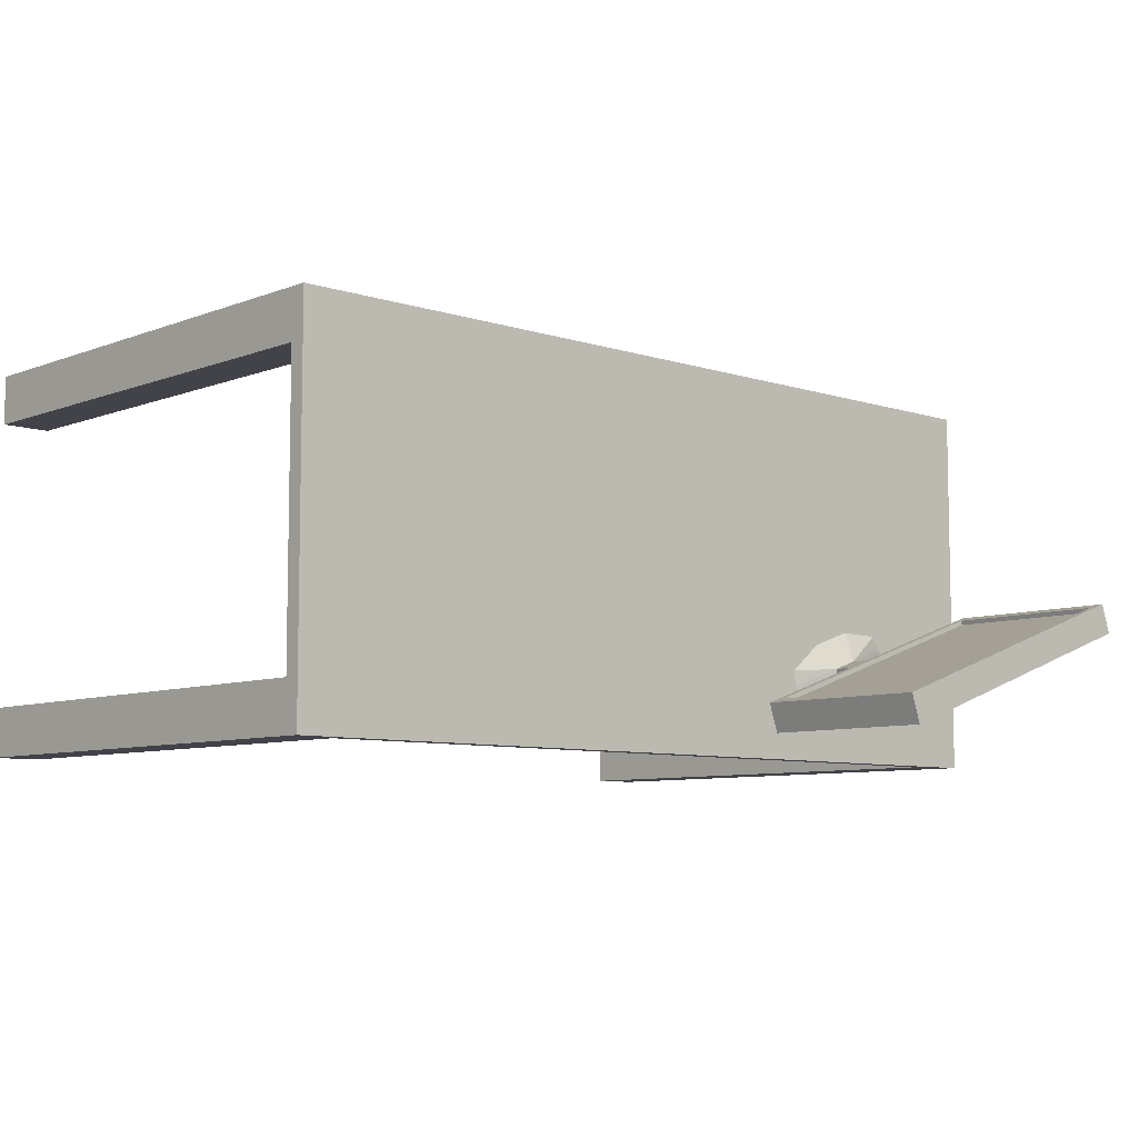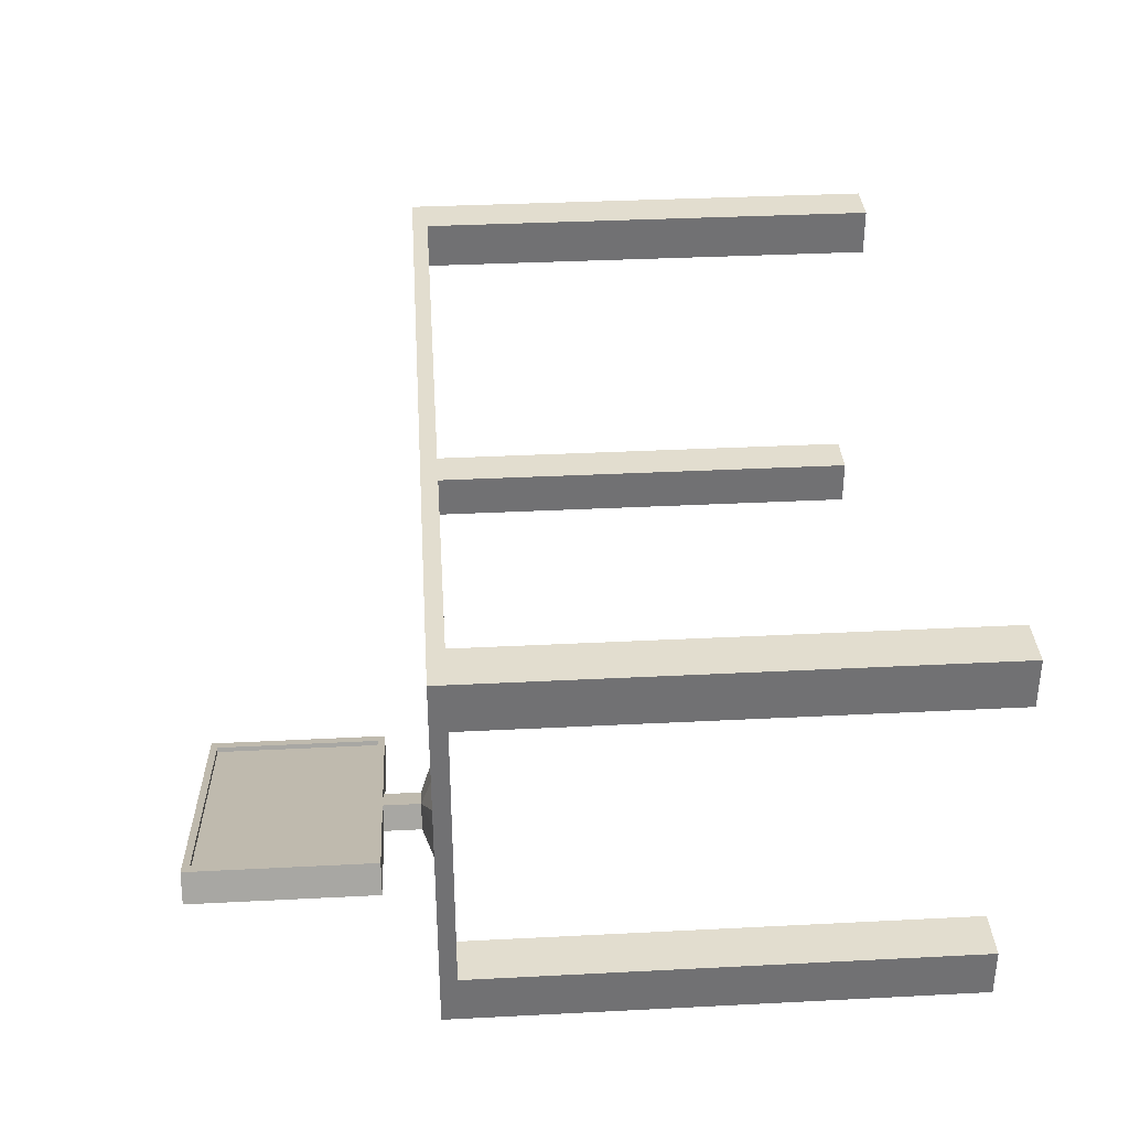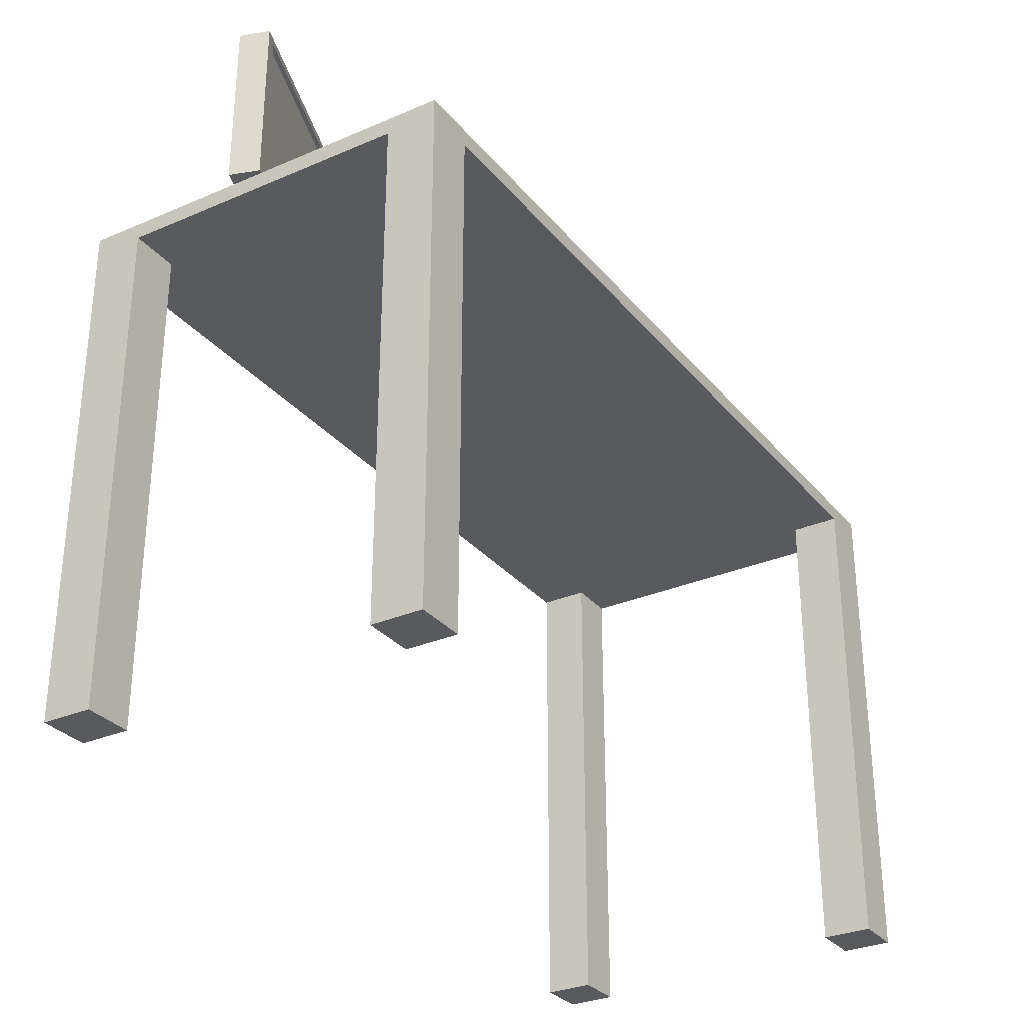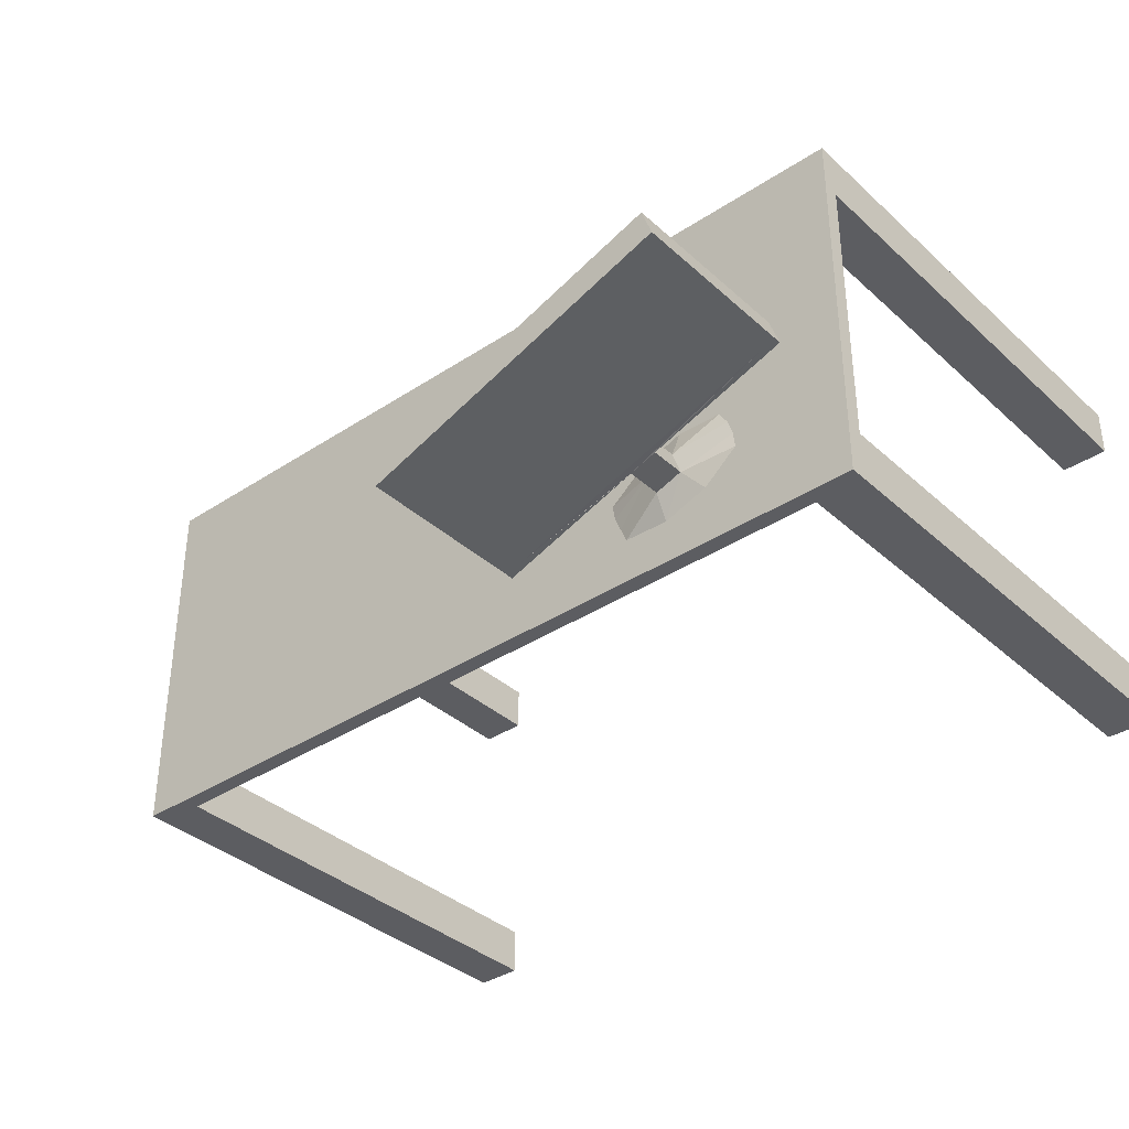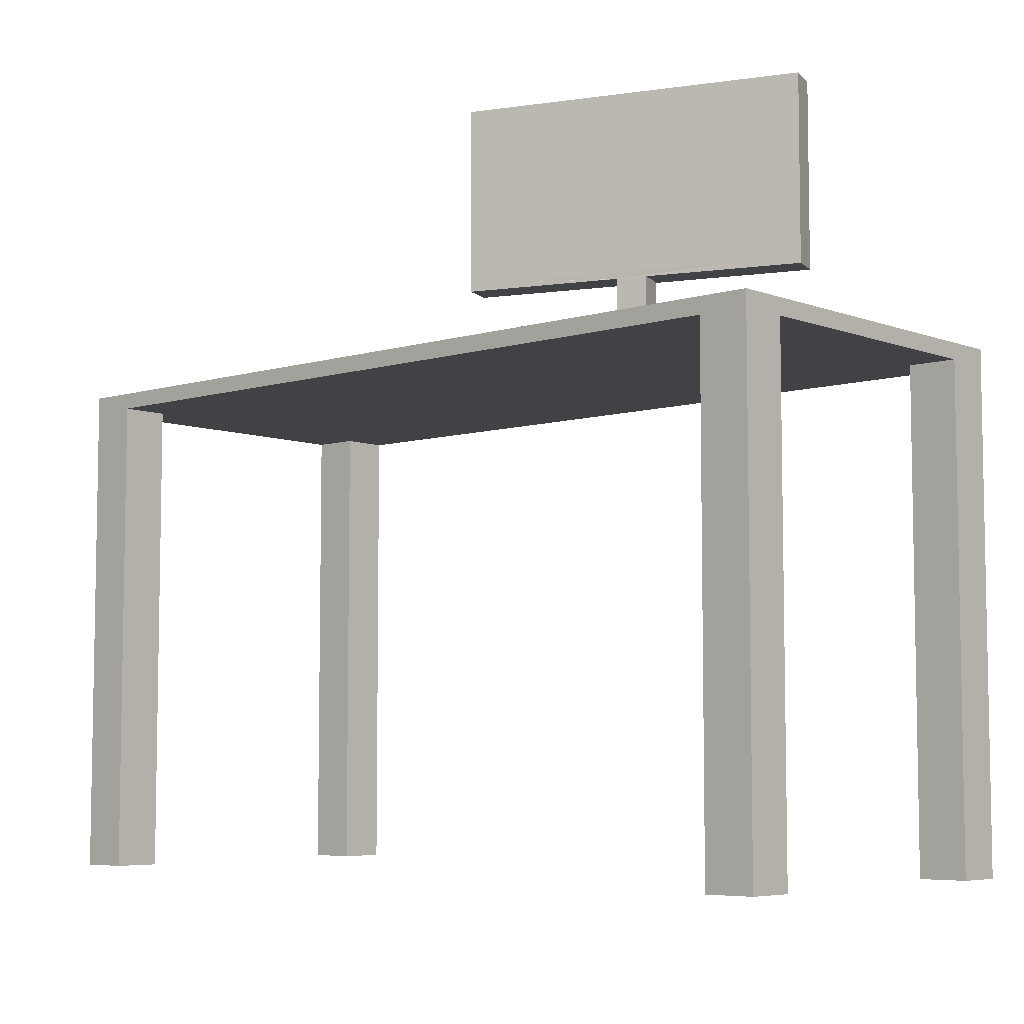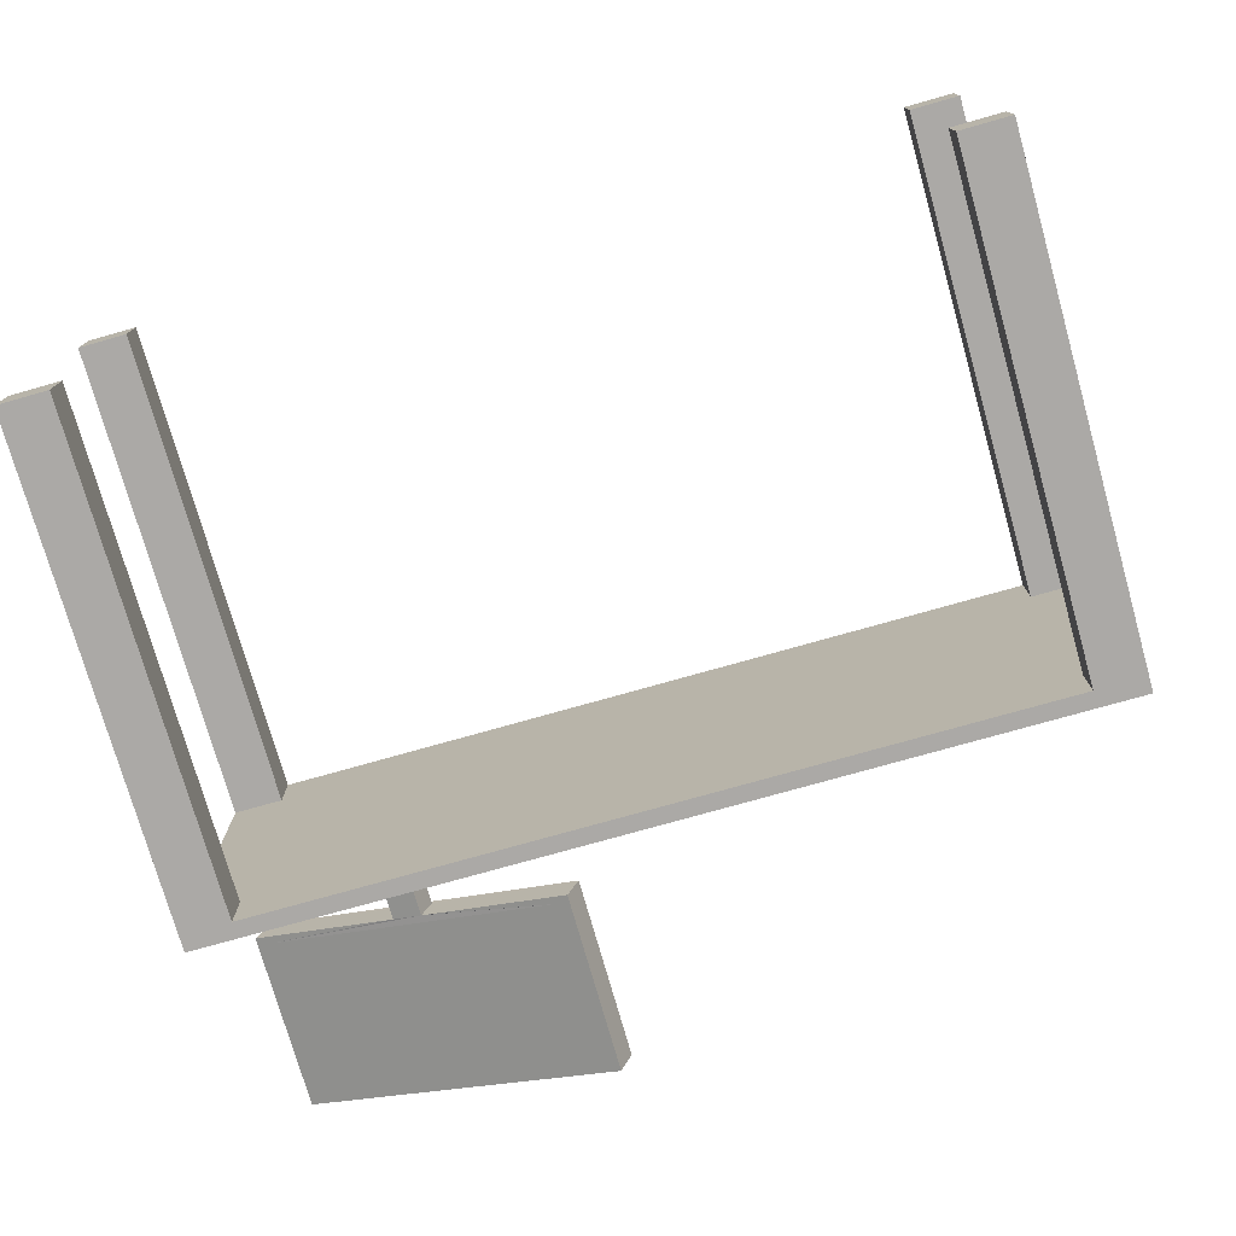
<metadata>
{"format":"obj","ext":"obj","renderer":"f3d","projection":"perspective","resolution":1024,"background":"white","views":[{"elev":-7.6,"azim":137.3,"up":"+Z"},{"elev":35.0,"azim":-93.9,"up":"+Z"},{"elev":-30.5,"azim":-58.1,"up":"+Y"},{"elev":-36.5,"azim":-139.4,"up":"+Z"},{"elev":-6.3,"azim":-138.1,"up":"+Y"},{"elev":-75.6,"azim":15.8,"up":"+Z"}]}
</metadata>
<code>
o Biurko+komp_Cube.008
v -0.09707 -0.9707 0.09707
v -0.09707 0.9707 0.09707
v -0.09707 -0.9707 -0.09707
v -0.09707 0.9707 -0.09707
v 0.09707 -0.9707 0.09707
v 0.09707 0.9707 0.09707
v 0.09707 -0.9707 -0.09707
v 0.09707 0.9707 -0.09707
v -0.09707 -0.9707 -1.229
v -0.09707 0.9707 -1.229
v -0.09707 -0.9707 -1.423
v -0.09707 0.9707 -1.423
v 0.09707 -0.9707 -1.229
v 0.09707 0.9707 -1.229
v 0.09707 -0.9707 -1.423
v 0.09707 0.9707 -1.423
v 3.171 -0.9707 0.09707
v 3.171 0.9707 0.09707
v 3.171 -0.9707 -0.09707
v 3.171 0.9707 -0.09707
v 3.365 -0.9707 0.09707
v 3.365 0.9707 0.09707
v 3.365 -0.9707 -0.09707
v 3.365 0.9707 -0.09707
v 3.171 -0.9707 -1.229
v 3.171 0.9707 -1.229
v 3.171 -0.9707 -1.423
v 3.171 0.9707 -1.423
v 3.365 -0.9707 -1.229
v 3.365 0.9707 -1.229
v 3.365 -0.9707 -1.423
v 3.365 0.9707 -1.423
v -0.09707 1.035 0.09707
v -0.09707 1.035 -0.09707
v 0.09707 1.035 0.09707
v -0.09707 1.035 -1.229
v -0.09707 1.035 -1.423
v 0.09707 1.035 -1.423
v 3.171 1.035 0.09707
v 3.365 1.035 0.09707
v 3.365 1.035 -0.09707
v 3.171 1.035 -1.423
v 3.365 1.035 -1.229
v 3.365 1.035 -1.423
v 0.1098 1.251 -0.8387
v 0.1098 1.89 -0.8387
v 0.07624 1.251 -0.9362
v 0.07624 1.89 -0.9362
v 1.222 1.251 -1.222
v 1.222 1.89 -1.222
v 1.189 1.251 -1.32
v 1.189 1.89 -1.32
v 0.06103 1.251 -0.8219
v 0.06103 1.89 -0.8219
v 0.02743 1.89 -0.9194
v 0.02743 1.251 -0.9194
v 1.238 1.89 -1.337
v 1.238 1.251 -1.337
v 1.271 1.89 -1.239
v 1.271 1.251 -1.239
v 0.1098 1.918 -0.8387
v 0.07624 1.918 -0.9362
v 0.07624 1.223 -0.9362
v 0.1098 1.223 -0.8387
v 1.189 1.918 -1.32
v 1.189 1.223 -1.32
v 1.222 1.918 -1.222
v 1.222 1.223 -1.222
v 0.06103 1.918 -0.8219
v 0.02743 1.918 -0.9194
v 0.02743 1.223 -0.9194
v 0.06103 1.223 -0.8219
v 1.238 1.918 -1.337
v 1.271 1.918 -1.239
v 1.271 1.223 -1.239
v 1.238 1.223 -1.337
v 0.1158 1.251 -0.8213
v 0.1158 1.89 -0.8213
v 1.228 1.918 -1.205
v 1.228 1.89 -1.205
v 1.228 1.251 -1.205
v 1.277 1.89 -1.222
v 1.277 1.918 -1.222
v 0.06704 1.251 -0.8045
v 0.06704 1.89 -0.8045
v 1.277 1.251 -1.222
v 0.1158 1.918 -0.8213
v 0.1158 1.223 -0.8213
v 1.228 1.223 -1.205
v 0.06704 1.918 -0.8045
v 0.06704 1.223 -0.8045
v 1.277 1.223 -1.222
v 0.7194 1.224 -1.049
v 0.7028 1.224 -1.152
v 0.6861 1.224 -1.146
v 0.577 1.224 -1.109
v 0.6106 1.224 -1.011
v 0.6106 1.081 -1.011
v 0.7194 1.081 -1.049
v 0.6861 1.081 -1.146
v 0.577 1.081 -1.109
v 0.4306 1.035 -0.8943
v 0.9237 1.035 -1.064
v 0.3686 1.035 -1.074
v 0.6087 1.035 -0.8907
v 0.7852 1.035 -0.9523
v 0.913 1.035 -1.126
v 0.8876 1.035 -1.184
v 0.6834 1.035 -1.249
v 0.5058 1.035 -1.188
v 0.3967 1.035 -0.9486
v 0.3755 1.035 -1.011
v 0.8622 1.035 -1.243
f 4 1 2
f 8 3 4
f 6 7 8
f 2 5 6
f 3 5 1
f 12 9 10
f 16 11 12
f 14 15 16
f 10 13 14
f 11 13 9
f 20 17 18
f 24 19 20
f 22 23 24
f 18 21 22
f 19 21 17
f 28 25 26
f 32 27 28
f 30 31 32
f 26 29 30
f 27 29 25
f 20 30 24
f 38 28 16
f 4 14 8
f 8 26 20
f 20 6 8
f 16 26 14
f 33 4 2
f 44 30 32
f 43 24 30
f 37 16 12
f 42 32 28
f 36 12 10
f 35 2 6
f 39 6 18
f 40 18 22
f 41 22 24
f 34 10 4
f 43 42 39
f 50 81 80
f 48 51 47
f 47 55 48
f 46 49 50
f 55 69 70
f 56 63 71
f 54 56 53
f 59 58 57
f 52 73 57
f 60 76 58
f 51 57 58
f 52 62 65
f 46 77 45
f 64 91 72
f 63 97 64
f 65 61 67
f 68 76 75
f 67 73 65
f 63 72 71
f 62 69 61
f 51 95 47
f 48 70 62
f 93 89 88
f 53 71 72
f 72 84 53
f 58 66 51
f 57 74 59
f 61 90 87
f 54 84 85
f 61 79 67
f 77 85 84
f 80 83 79
f 81 82 80
f 78 90 85
f 84 88 77
f 80 87 78
f 86 89 92
f 77 89 81
f 68 92 89
f 69 85 90
f 74 82 59
f 67 83 74
f 50 78 46
f 59 86 60
f 75 86 92
f 45 81 49
f 93 95 94
f 97 99 93
f 101 112 98
f 97 101 98
f 96 100 101
f 93 100 95
f 99 107 108
f 98 106 99
f 109 110 101
f 109 106 110
f 4 3 1
f 8 7 3
f 6 5 7
f 2 1 5
f 3 7 5
f 12 11 9
f 16 15 11
f 14 13 15
f 10 9 13
f 11 15 13
f 20 19 17
f 24 23 19
f 22 21 23
f 18 17 21
f 19 23 21
f 28 27 25
f 32 31 27
f 30 29 31
f 26 25 29
f 27 31 29
f 20 26 30
f 38 42 28
f 4 10 14
f 8 14 26
f 20 18 6
f 16 28 26
f 33 34 4
f 44 43 30
f 43 41 24
f 37 38 16
f 42 44 32
f 36 37 12
f 35 33 2
f 39 35 6
f 40 39 18
f 41 40 22
f 34 36 10
f 34 33 35
f 39 40 41
f 34 35 36
f 38 37 36
f 36 35 38
f 39 41 43
f 43 44 42
f 42 38 39
f 35 39 38
f 50 49 81
f 48 52 51
f 47 56 55
f 46 45 49
f 55 54 69
f 56 47 63
f 54 55 56
f 59 60 58
f 52 65 73
f 60 75 76
f 51 52 57
f 52 48 62
f 46 78 77
f 64 88 91
f 63 96 97
f 65 62 61
f 68 66 76
f 67 74 73
f 63 64 72
f 62 70 69
f 63 47 96
f 51 66 94
f 51 94 95
f 96 47 95
f 48 55 70
f 88 64 97
f 97 93 88
f 68 89 93
f 53 56 71
f 72 91 84
f 58 76 66
f 57 73 74
f 61 69 90
f 54 53 84
f 61 87 79
f 77 78 85
f 80 82 83
f 81 86 82
f 78 87 90
f 84 91 88
f 80 79 87
f 86 81 89
f 77 88 89
f 68 75 92
f 69 54 85
f 74 83 82
f 67 79 83
f 50 80 78
f 59 82 86
f 75 60 86
f 45 77 81
f 94 66 68
f 68 93 94
f 97 98 99
f 102 98 111
f 101 104 112
f 112 111 98
f 97 96 101
f 96 95 100
f 93 99 100
f 113 100 108
f 99 103 107
f 108 100 99
f 103 99 106
f 98 102 105
f 105 106 98
f 104 101 110
f 100 113 109
f 109 101 100
f 105 102 111
f 111 112 105
f 104 110 112
f 109 113 108
f 108 107 106
f 103 106 107
f 105 112 110
f 110 106 105
f 108 106 109

</code>
